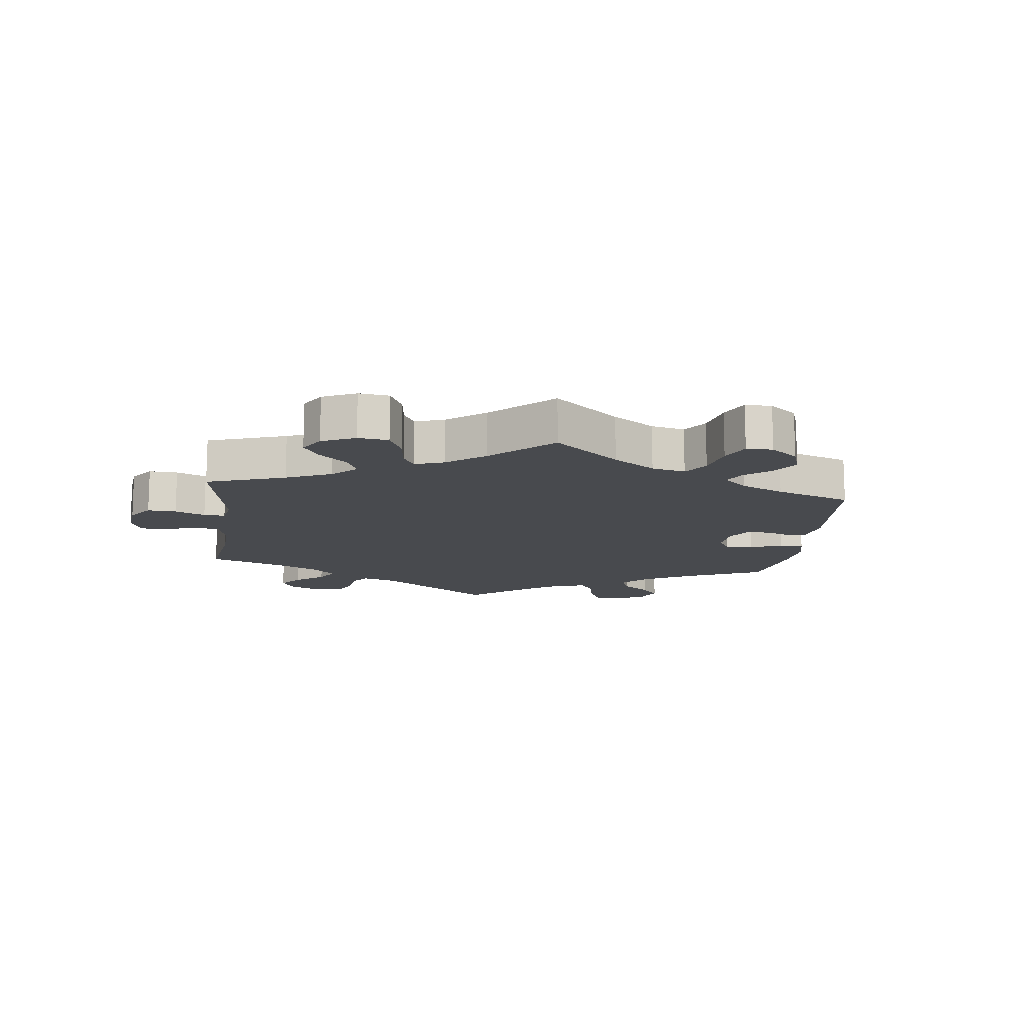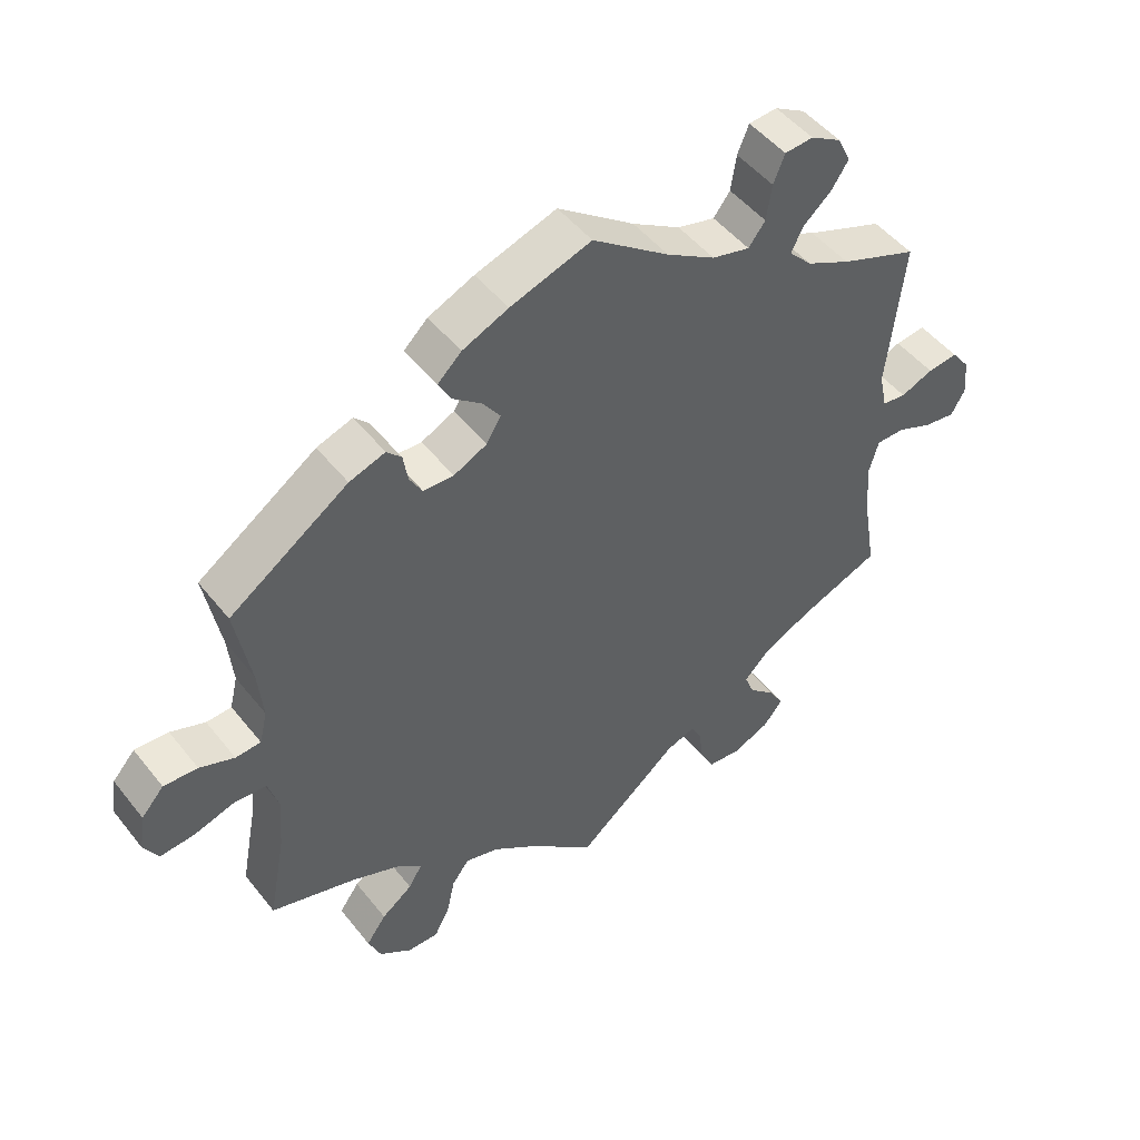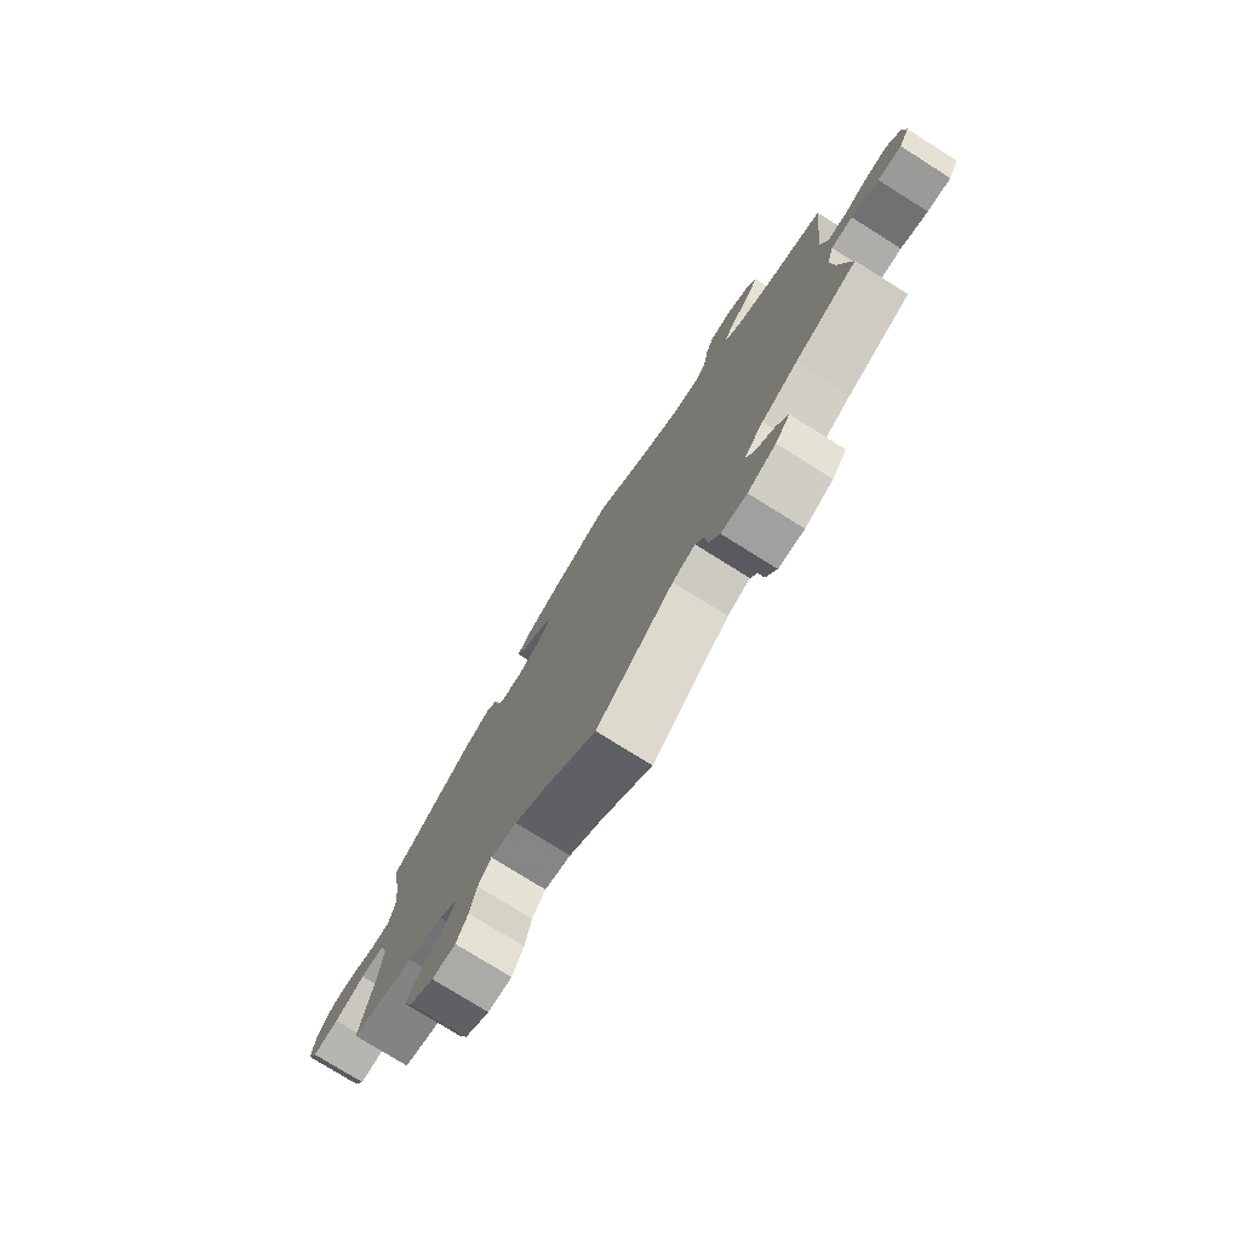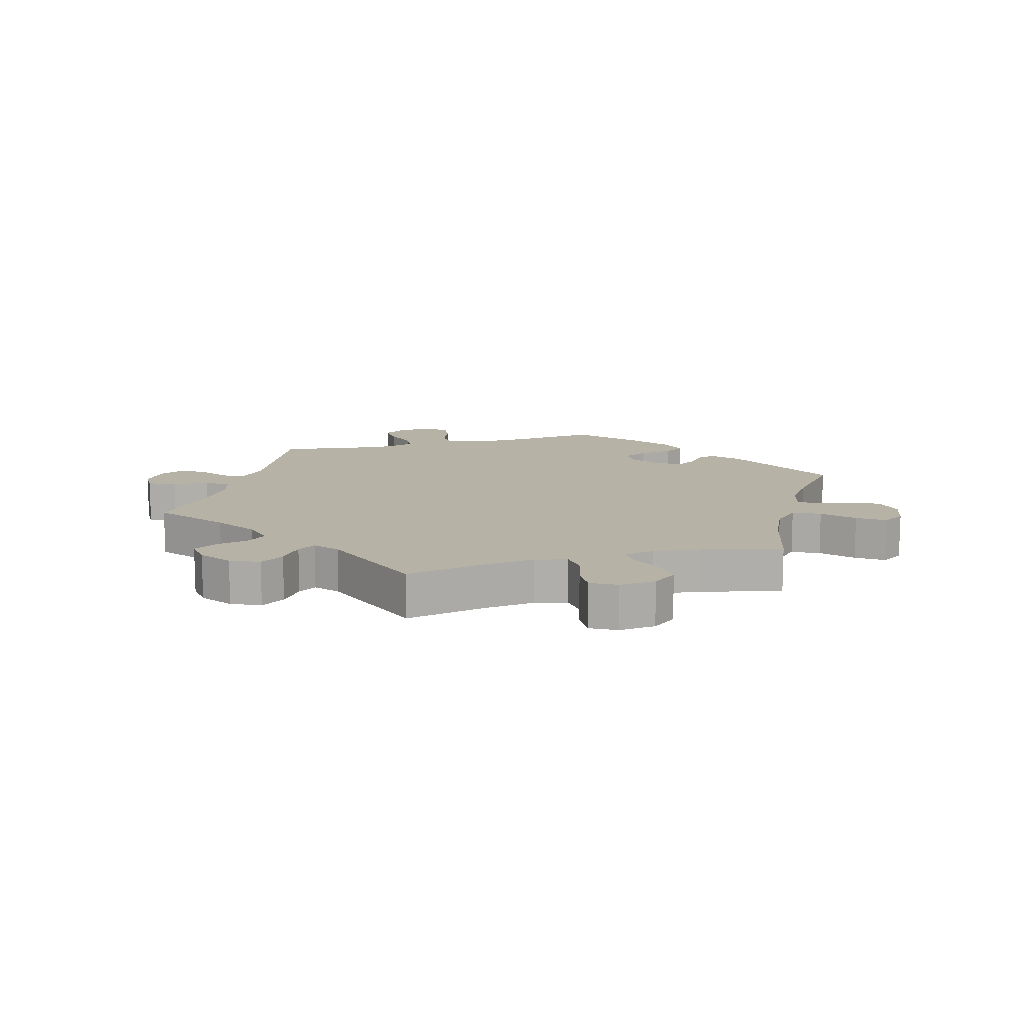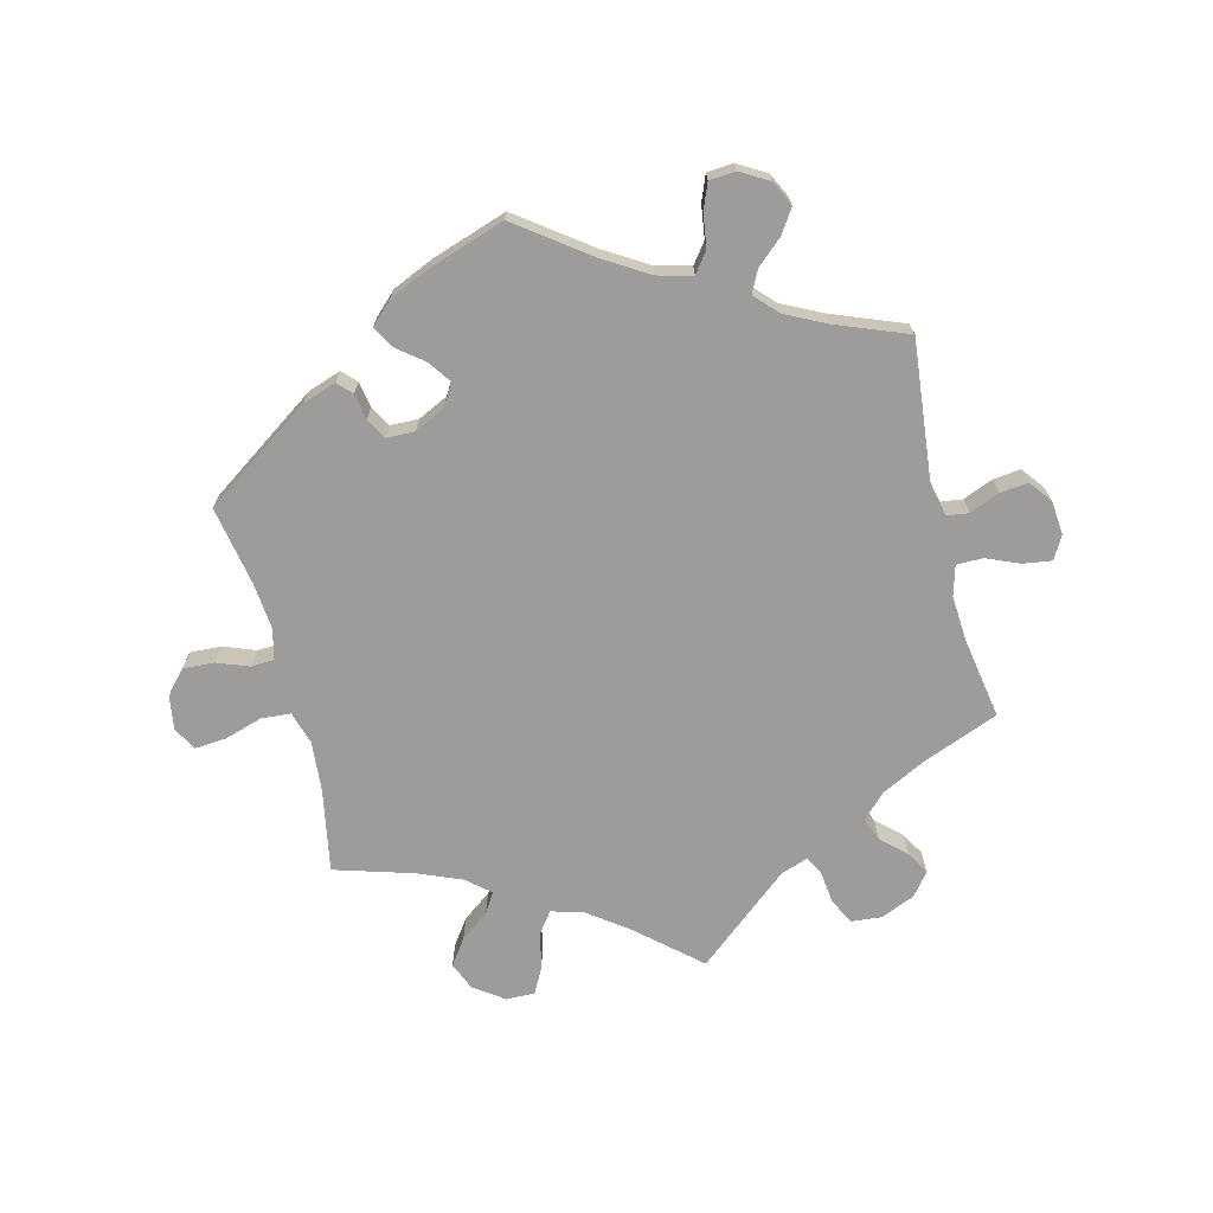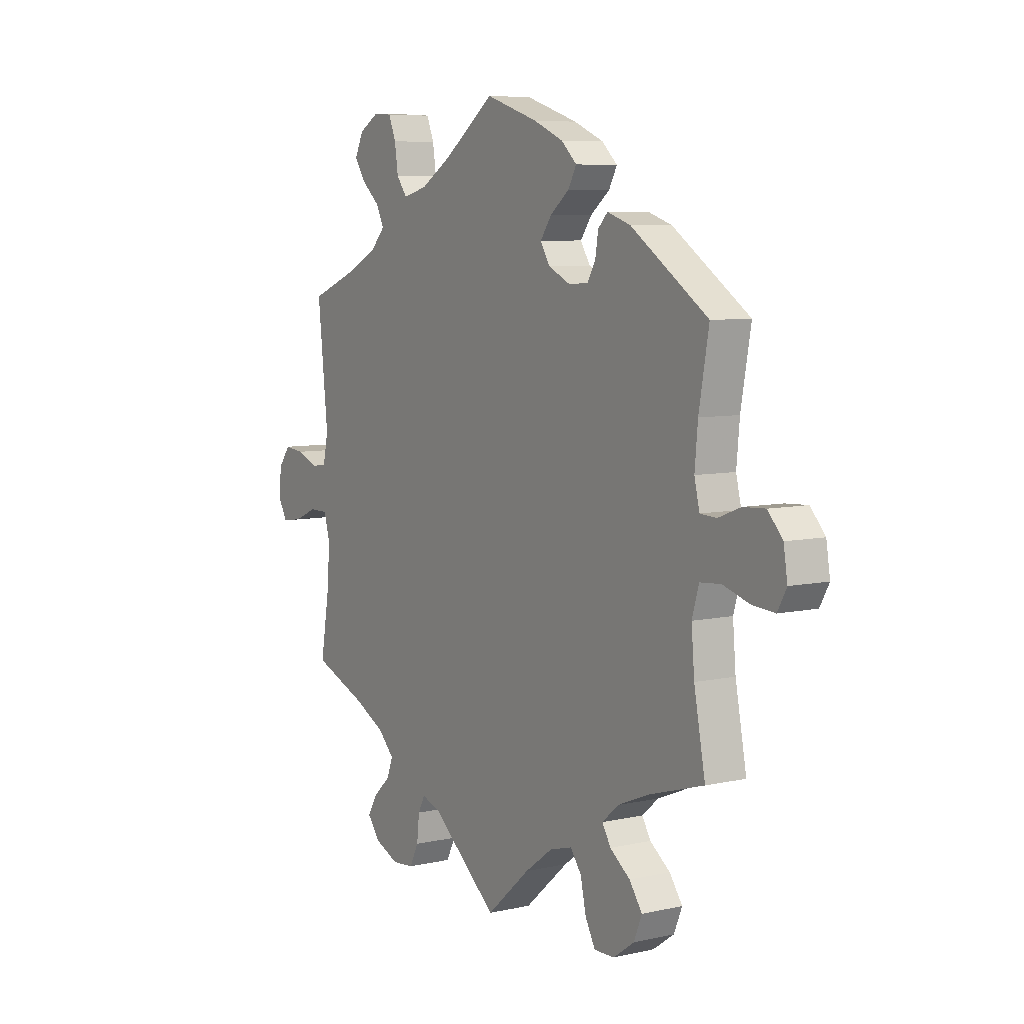
<metadata>
{"format":"obj","ext":"obj","renderer":"f3d","projection":"perspective","resolution":1024,"background":"white","views":[{"elev":-13.2,"azim":-126.8,"up":"+Y"},{"elev":49.1,"azim":-36.7,"up":"+Z"},{"elev":-77.1,"azim":57.9,"up":"+Z"},{"elev":12.4,"azim":-165.5,"up":"+Y"},{"elev":-70.1,"azim":14.3,"up":"+Y"},{"elev":7.1,"azim":-122.8,"up":"+Z"}]}
</metadata>
<code>
v 0.61 0.07 0.042
v -0.537 0.07 -0.31
v 0.656 0.07 0.047
v -0.66 0.07 0.075
v -0.227 0.07 0.516
v -0.21 0.07 0.349
v 0.513 0.07 0.083
v 0.215 0.07 -0.508
v -0.16 0.07 0.373
v 0.154 0.07 -0.493
v -0.191 0.07 0.55
v 0.378 0.07 -0.547
v -0.122 0.07 0.58
v 0.561 0.07 0.022
v -0.319 0.07 -0.445
v -0.102 0.07 -0.53
v 0.246 0.07 0.474
v 0.354 0.07 0.389
v -0.514 0.07 0.181
v -0.519 0.07 0.054
v 0.189 0.07 0.489
v 0.537 0.07 -0.31
v -0.275 0.07 0.384
v -0.507 0.07 0.104
v -0.164 0.07 0.446
v -0.219 0.07 -0.467
v 0 0.07 0.62
v 0.668 0.07 -0.083
v 0.51 0.07 -0.102
v 0.242 0.07 -0.603
v -0.208 0.07 0.481
v 0.621 0.07 -0.076
v 0.296 0.07 0.603
v -0.537 0.07 0.31
v 0.199 0.07 -0.477
v -0.337 0.07 -0.379
v 0.537 0.07 0.31
v -0.281 0.07 -0.604
v -0.694 0.07 0.037
v 0.293 0.07 -0.608
v -0.504 0.07 -0.092
v -0.682 0.07 -0.057
v -0.366 0.07 -0.48
v -0.557 0.07 0.052
v -0.328 0.07 -0.603
v -0.299 0.07 -0.412
v -0.377 0.07 -0.568
v 0.349 0.07 -0.584
v -0.258 0.07 -0.561
v -0.358 0.07 0.432
v 0.405 0.07 0.538
v 0.316 0.07 -0.472
v 0.42 0.07 0.356
v -0.703 0.07 -0.019
v -0.409 0.07 -0.349
v -0.609 0.07 0.072
v 0.116 0.07 0.534
v -0.52 0.07 -0.038
v 0.684 0.07 0.01
v -0.63 0.07 -0.053
v -0.138 0.07 0.409
v -0.167 0.07 -0.482
v 0.567 0.07 -0.053
v 0.524 0.07 -0.053
v -0.256 0.07 0.351
v 0.379 0.07 0.499
v -0.304 0.07 0.45
v -0.511 0.07 -0.174
v 0.515 0.07 -0.18
v 0.385 0.07 0.579
v -0.245 0.07 -0.502
v 0 0.07 -0.62
v 0.301 0.07 -0.434
v -0.396 0.07 -0.522
v 0.271 0.07 0.507
v 0.279 0.07 0.561
v 0.319 0.07 0.426
v 0.221 0.07 -0.561
v 0.412 0.07 -0.359
v -0.568 0.07 -0.034
v 0.525 0.07 0.027
v 0.337 0.07 0.462
v 0.356 0.07 -0.509
v 0.34 0.07 -0.395
v -0.282 0.07 0.427
v 0.339 0.07 0.606
v 0.689 0.07 -0.046
v 0.61 -0 0.042
v -0.537 -0 -0.31
v 0.656 -0 0.047
v -0.66 -0 0.075
v -0.227 -0 0.516
v -0.21 -0 0.349
v 0.513 -0 0.083
v 0.215 -0 -0.508
v -0.16 -0 0.373
v 0.154 -0 -0.493
v -0.191 -0 0.55
v 0.378 -0 -0.547
v -0.122 -0 0.58
v 0.561 -0 0.022
v -0.319 -0 -0.445
v -0.102 -0 -0.53
v 0.246 -0 0.474
v 0.354 -0 0.389
v -0.514 -0 0.181
v -0.519 -0 0.054
v 0.189 -0 0.489
v 0.537 -0 -0.31
v -0.275 -0 0.384
v -0.507 -0 0.104
v -0.164 -0 0.446
v -0.219 -0 -0.467
v 0 -0 0.62
v 0.668 -0 -0.083
v 0.51 -0 -0.102
v 0.242 -0 -0.603
v -0.208 -0 0.481
v 0.621 -0 -0.076
v 0.296 -0 0.603
v -0.537 -0 0.31
v 0.199 -0 -0.477
v -0.337 -0 -0.379
v 0.537 -0 0.31
v -0.281 -0 -0.604
v -0.694 -0 0.037
v 0.293 -0 -0.608
v -0.504 -0 -0.092
v -0.682 -0 -0.057
v -0.366 -0 -0.48
v -0.557 -0 0.052
v -0.328 -0 -0.603
v -0.299 -0 -0.412
v -0.377 -0 -0.568
v 0.349 -0 -0.584
v -0.258 -0 -0.561
v -0.358 -0 0.432
v 0.405 -0 0.538
v 0.316 -0 -0.472
v 0.42 -0 0.356
v -0.703 -0 -0.019
v -0.409 -0 -0.349
v -0.609 -0 0.072
v 0.116 -0 0.534
v -0.52 -0 -0.038
v 0.684 -0 0.01
v -0.63 -0 -0.053
v -0.138 -0 0.409
v -0.167 -0 -0.482
v 0.567 -0 -0.053
v 0.524 -0 -0.053
v -0.256 -0 0.351
v 0.379 -0 0.499
v -0.304 -0 0.45
v -0.511 -0 -0.174
v 0.515 -0 -0.18
v 0.385 -0 0.579
v -0.245 -0 -0.502
v 0 -0 -0.62
v 0.301 -0 -0.434
v -0.396 -0 -0.522
v 0.271 -0 0.507
v 0.279 -0 0.561
v 0.319 -0 0.426
v 0.221 -0 -0.561
v 0.412 -0 -0.359
v -0.568 -0 -0.034
v 0.525 -0 0.027
v 0.337 -0 0.462
v 0.356 -0 -0.509
v 0.34 -0 -0.395
v -0.282 -0 0.427
v 0.339 -0 0.606
v 0.689 -0 -0.046
f 13 27 57
f 11 13 57 21
f 25 31 5 11
f 61 25 11 21
f 9 61 21 17
f 6 9 17
f 50 67 85 23
f 19 34 50 23
f 24 19 23 65
f 20 24 65 6
f 39 4 56 44
f 39 44 20
f 54 39 20
f 80 60 42 54
f 58 80 54 20
f 41 58 20 6
f 55 2 68
f 36 55 68 41
f 46 36 41 6
f 47 74 43 15
f 47 15 46
f 45 47 46
f 71 49 38 45
f 26 71 45 46
f 62 26 46 6
f 10 72 16
f 35 10 16 62
f 40 30 78 8
f 40 8 35
f 48 40 35
f 52 83 12 48
f 73 52 48 35
f 84 73 35 62
f 69 22 79
f 29 69 79 84
f 64 29 84 62
f 87 28 32 63
f 87 63 64
f 59 87 64
f 14 1 3 59
f 14 59 64
f 81 14 64 62
f 53 37 7
f 18 53 7 81
f 77 18 81 62
f 70 51 66 82
f 75 76 33 86
f 75 86 70 82
f 77 62 6 17
f 17 75 82 77
f 144 114 100
f 108 144 100 98
f 98 92 118 112
f 108 98 112 148
f 104 108 148 96
f 104 96 93
f 110 172 154 137
f 110 137 121 106
f 152 110 106 111
f 93 152 111 107
f 131 143 91 126
f 107 131 126
f 107 126 141
f 141 129 147 167
f 107 141 167 145
f 93 107 145 128
f 155 89 142
f 128 155 142 123
f 93 128 123 133
f 102 130 161 134
f 133 102 134
f 133 134 132
f 132 125 136 158
f 133 132 158 113
f 93 133 113 149
f 103 159 97
f 149 103 97 122
f 95 165 117 127
f 122 95 127
f 122 127 135
f 135 99 170 139
f 122 135 139 160
f 149 122 160 171
f 166 109 156
f 171 166 156 116
f 149 171 116 151
f 150 119 115 174
f 151 150 174
f 151 174 146
f 146 90 88 101
f 151 146 101
f 149 151 101 168
f 94 124 140
f 168 94 140 105
f 149 168 105 164
f 169 153 138 157
f 173 120 163 162
f 169 157 173 162
f 104 93 149 164
f 164 169 162 104
f 57 144 108 21
f 21 108 104 17
f 17 104 162 75
f 75 162 163 76
f 76 163 120 33
f 33 120 173 86
f 86 173 157 70
f 70 157 138 51
f 51 138 153 66
f 66 153 169 82
f 82 169 164 77
f 77 164 105 18
f 18 105 140 53
f 53 140 124 37
f 37 124 94 7
f 7 94 168 81
f 81 168 101 14
f 14 101 88 1
f 1 88 90 3
f 3 90 146 59
f 59 146 174 87
f 87 174 115 28
f 28 115 119 32
f 32 119 150 63
f 63 150 151 64
f 64 151 116 29
f 29 116 156 69
f 69 156 109 22
f 22 109 166 79
f 79 166 171 84
f 84 171 160 73
f 73 160 139 52
f 52 139 170 83
f 83 170 99 12
f 12 99 135 48
f 48 135 127 40
f 40 127 117 30
f 30 117 165 78
f 78 165 95 8
f 8 95 122 35
f 35 122 97 10
f 10 97 159 72
f 72 159 103 16
f 16 103 149 62
f 62 149 113 26
f 26 113 158 71
f 71 158 136 49
f 49 136 125 38
f 38 125 132 45
f 45 132 134 47
f 47 134 161 74
f 74 161 130 43
f 43 130 102 15
f 15 102 133 46
f 46 133 123 36
f 36 123 142 55
f 55 142 89 2
f 2 89 155 68
f 68 155 128 41
f 41 128 145 58
f 58 145 167 80
f 80 167 147 60
f 60 147 129 42
f 42 129 141 54
f 54 141 126 39
f 39 126 91 4
f 4 91 143 56
f 56 143 131 44
f 44 131 107 20
f 20 107 111 24
f 24 111 106 19
f 19 106 121 34
f 34 121 137 50
f 50 137 154 67
f 67 154 172 85
f 85 172 110 23
f 23 110 152 65
f 65 152 93 6
f 6 93 96 9
f 9 96 148 61
f 61 148 112 25
f 25 112 118 31
f 31 118 92 5
f 5 92 98 11
f 11 98 100 13
f 13 100 114 27
f 27 114 144 57

</code>
